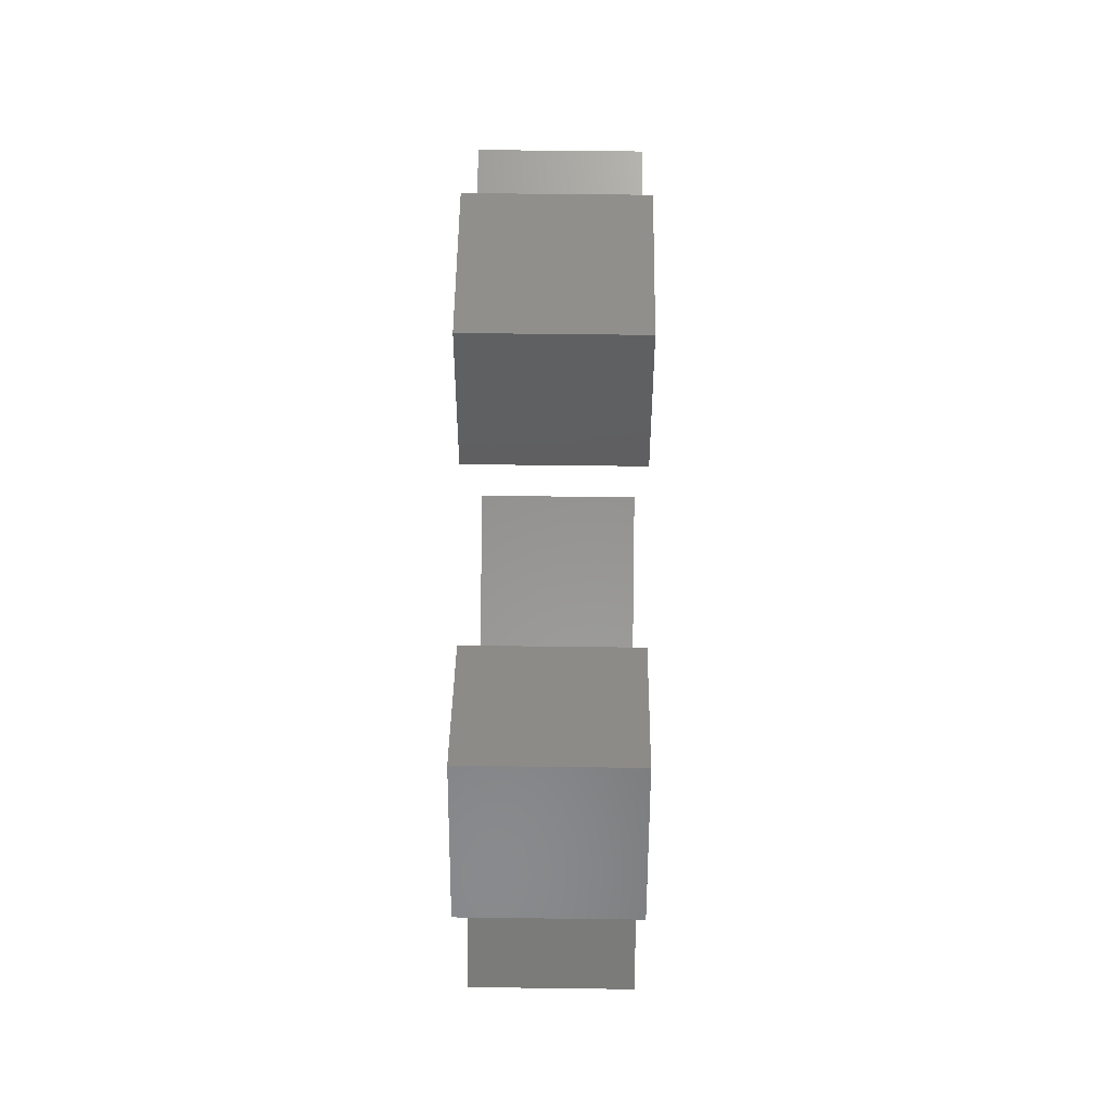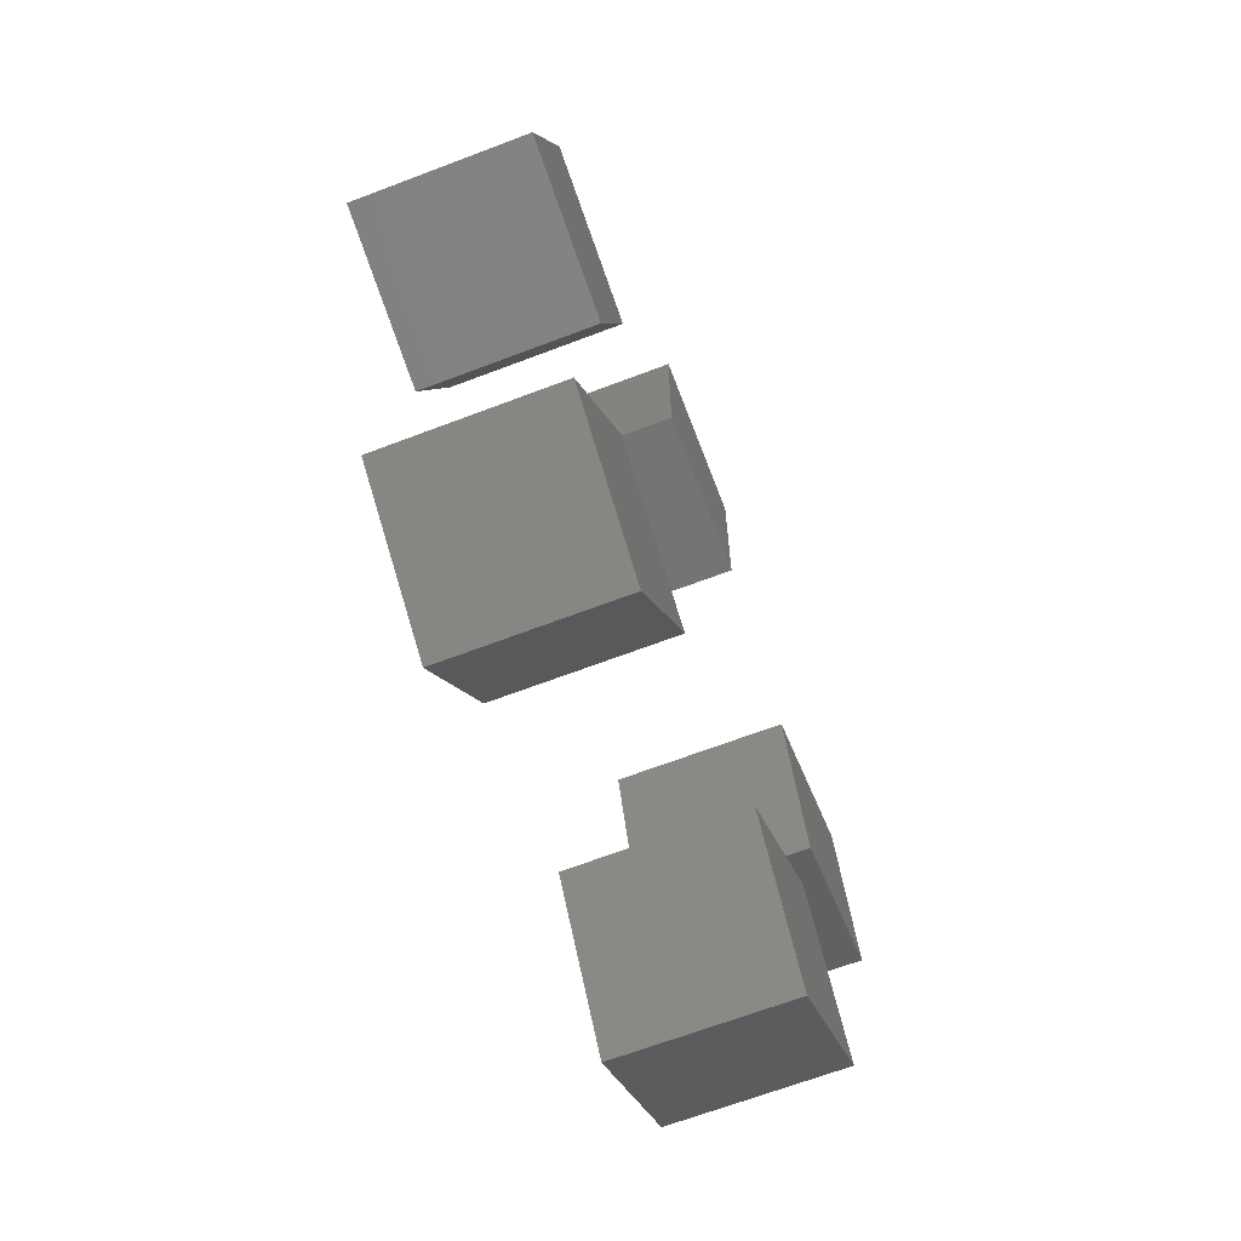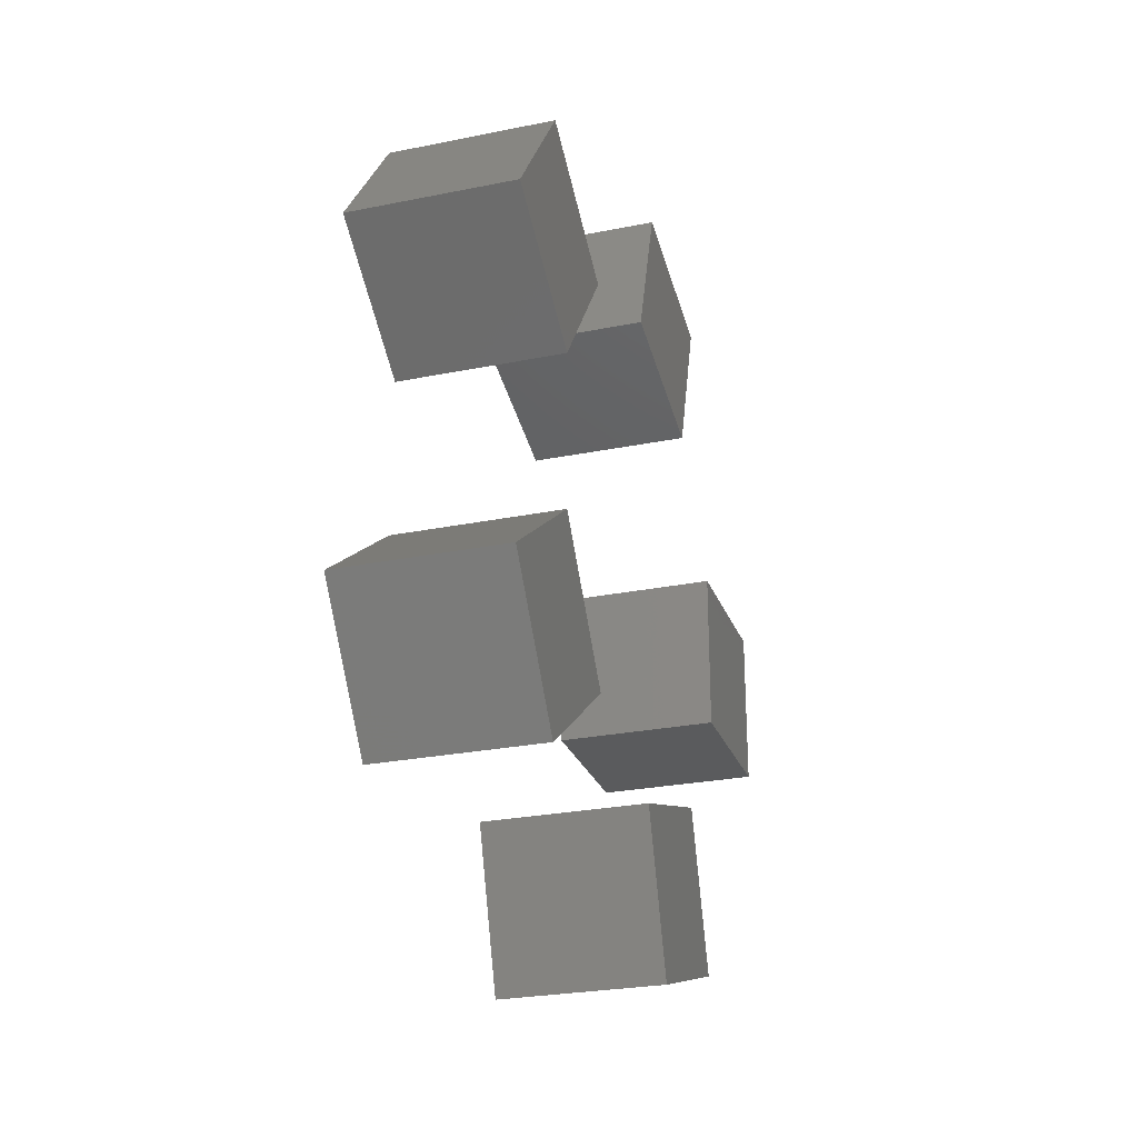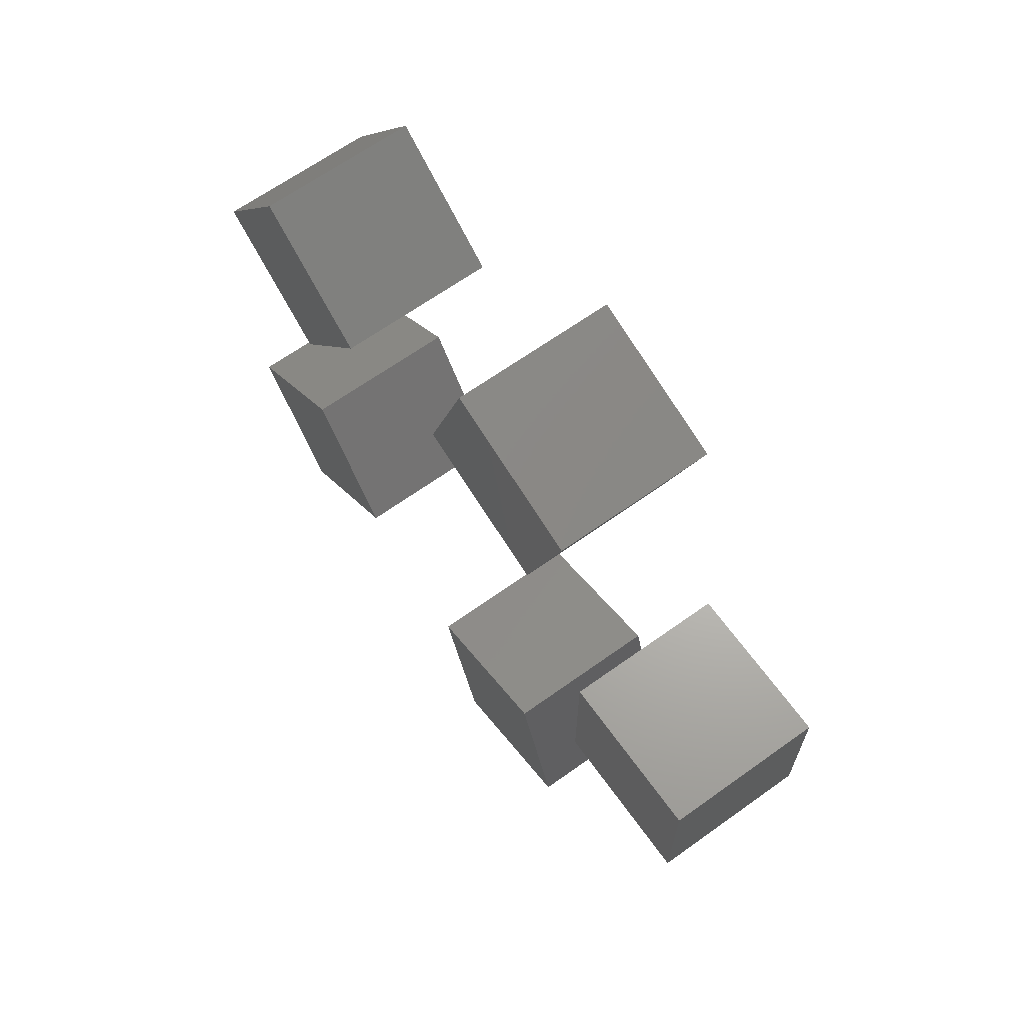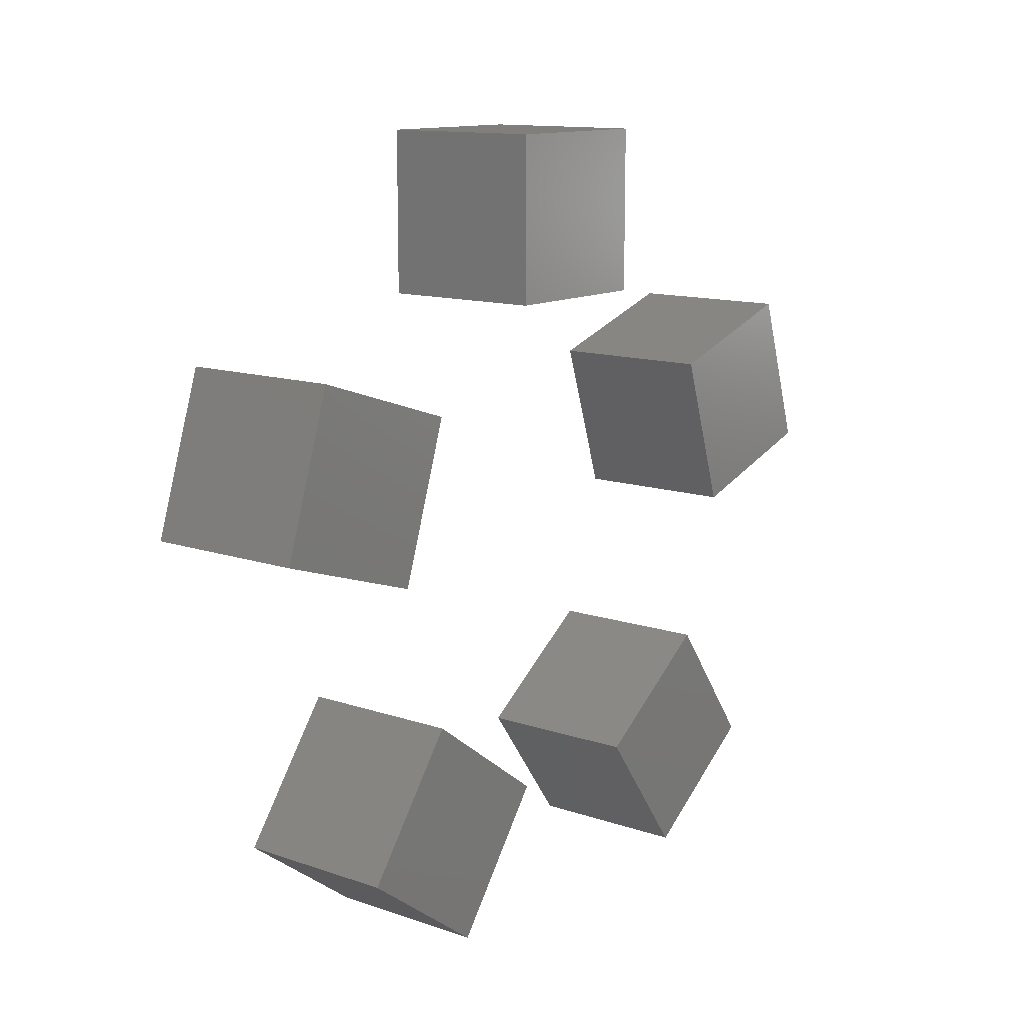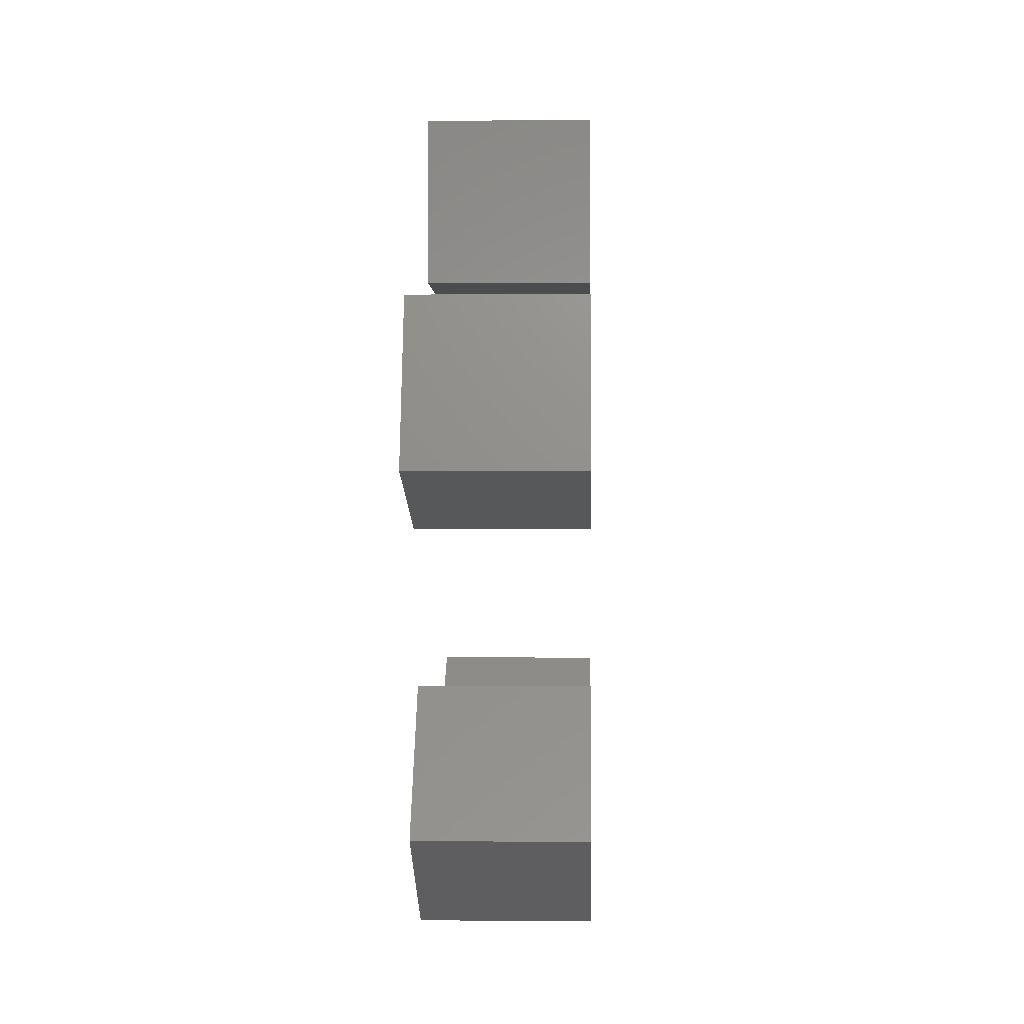
<metadata>
{"format":"stl","ext":"stl","renderer":"f3d","projection":"perspective","resolution":1024,"background":"white","views":[{"elev":51.9,"azim":-179.2,"up":"+Y"},{"elev":-66.7,"azim":20.9,"up":"+Y"},{"elev":-26.3,"azim":17.7,"up":"+Z"},{"elev":65.8,"azim":144.3,"up":"+Z"},{"elev":12.6,"azim":-141.5,"up":"+Y"},{"elev":-0.2,"azim":2.0,"up":"+Y"}]}
</metadata>
<code>
# stl→obj: 40 verts, 60 faces
v -2.5 12.5 -2.5
v -2.5 7.5 2.5
v -2.5 12.5 2.5
v -2.5 7.5 -2.5
v 2.5 7.5 2.5
v 2.5 12.5 2.5
v 2.5 12.5 -2.5
v 2.5 7.5 -2.5
v -2.5 4.695 6.36
v -2.5 1.485 12.66
v -2.5 6.24 11.12
v -2.5 -0.06001 7.905
v 2.5 1.485 12.66
v 2.5 -0.06001 7.905
v 2.5 4.695 6.36
v 2.5 6.24 11.12
v 2.5 -8.643 9.37
v 2.5 -7.537 2.386
v 2.5 -4.598 6.431
v 2.5 -11.58 5.325
v -2.5 -11.58 5.325
v -2.5 -7.537 2.386
v -2.5 -8.643 9.37
v -2.5 -4.598 6.431
v 2.5 -7.537 -2.386
v 2.5 -8.643 -9.37
v 2.5 -4.598 -6.431
v 2.5 -11.58 -5.325
v -2.5 -8.643 -9.37
v -2.5 -4.598 -6.431
v -2.5 -11.58 -5.325
v -2.5 -7.537 -2.386
v -2.5 1.485 -12.66
v -2.5 4.695 -6.36
v -2.5 6.24 -11.12
v -2.5 -0.06001 -7.905
v 2.5 6.24 -11.12
v 2.5 4.695 -6.36
v 2.5 1.485 -12.66
v 2.5 -0.06001 -7.905
f 1 2 3
f 2 1 4
f 3 5 6
f 5 3 2
f 6 5 7
f 7 5 8
f 7 3 6
f 3 7 1
f 4 7 8
f 7 4 1
f 9 10 11
f 10 9 12
f 12 13 10
f 13 12 14
f 13 15 16
f 15 13 14
f 11 13 16
f 13 11 10
f 15 11 16
f 11 15 9
f 12 15 14
f 15 12 9
f 17 18 19
f 18 17 20
f 21 18 20
f 18 21 22
f 21 17 23
f 17 21 20
f 22 23 24
f 23 22 21
f 24 17 19
f 17 24 23
f 18 24 19
f 24 18 22
f 25 26 27
f 26 25 28
f 29 27 26
f 27 29 30
f 29 28 31
f 28 29 26
f 29 32 30
f 32 29 31
f 32 28 25
f 28 32 31
f 27 32 25
f 32 27 30
f 33 34 35
f 34 33 36
f 37 34 38
f 34 37 35
f 38 39 37
f 39 38 40
f 33 37 39
f 37 33 35
f 33 40 36
f 40 33 39
f 34 40 38
f 40 34 36
f 4 5 2
f 5 4 8

</code>
